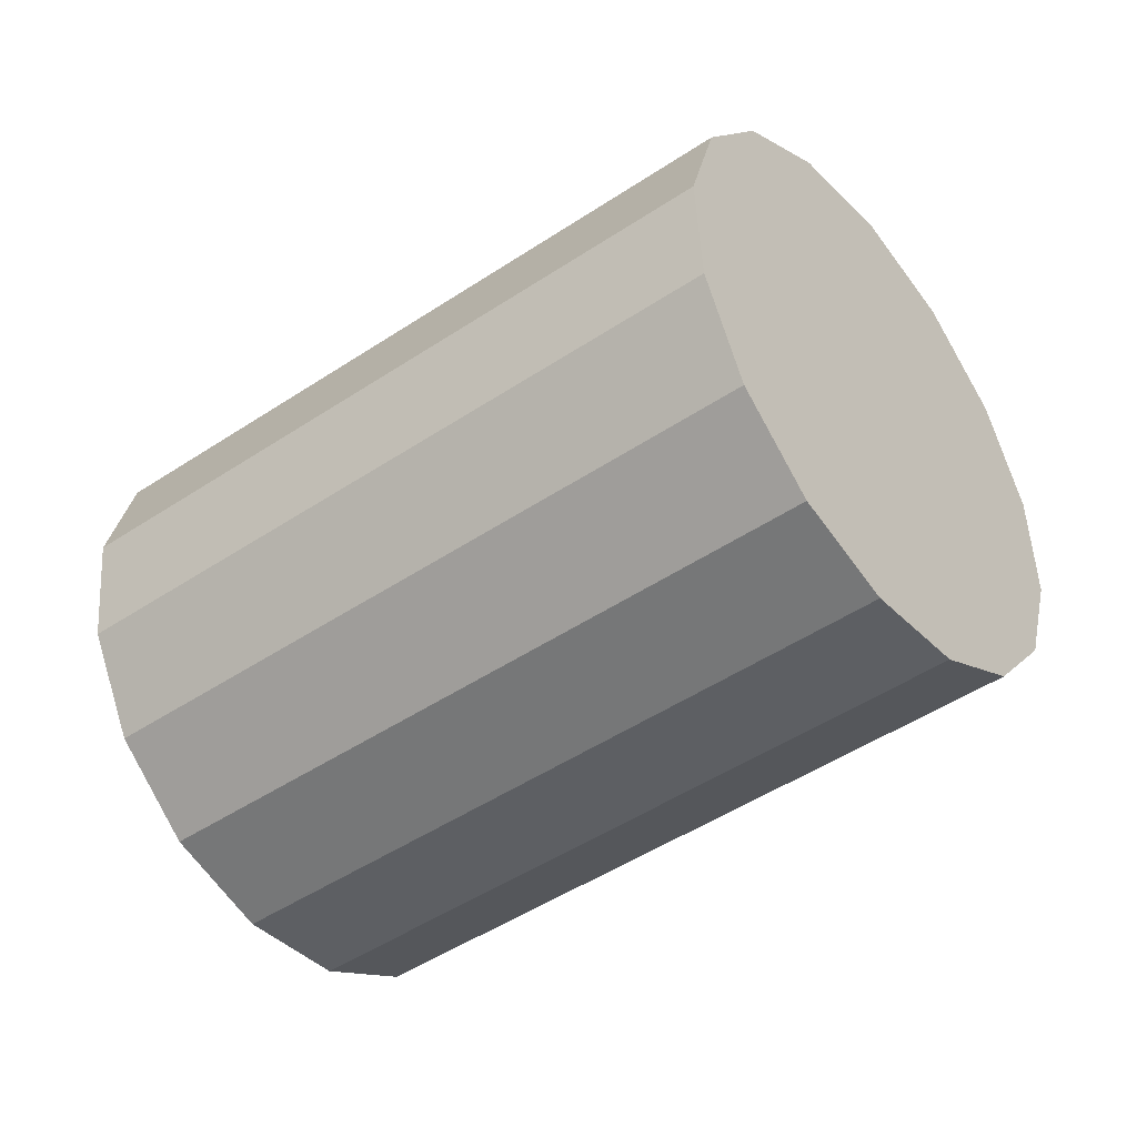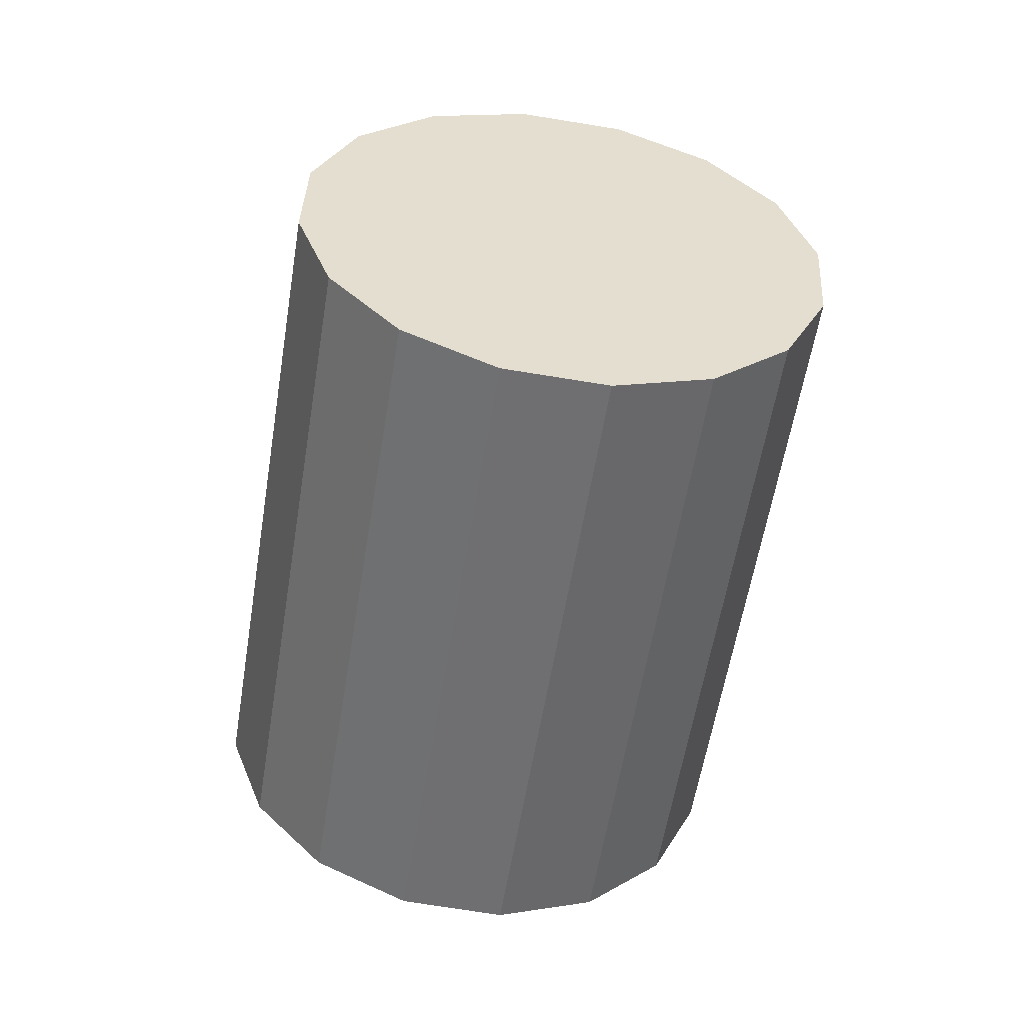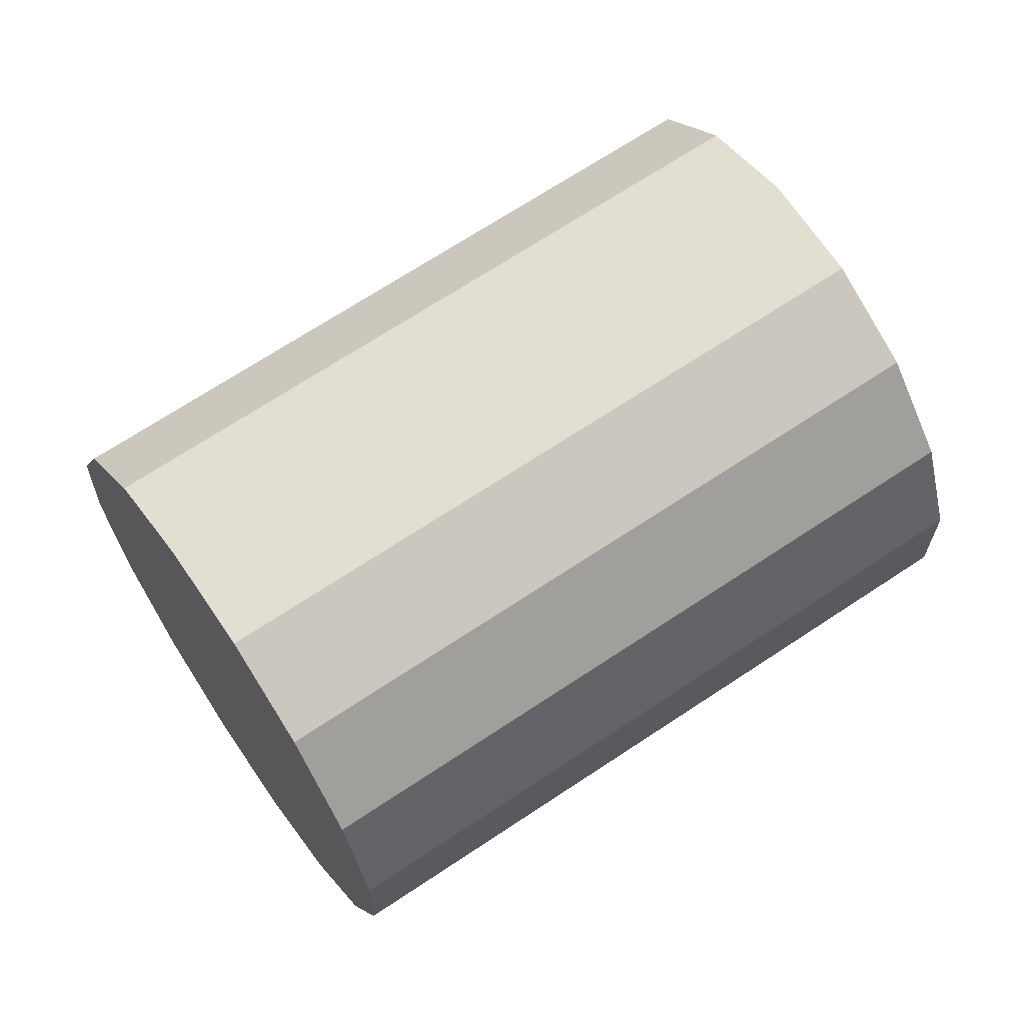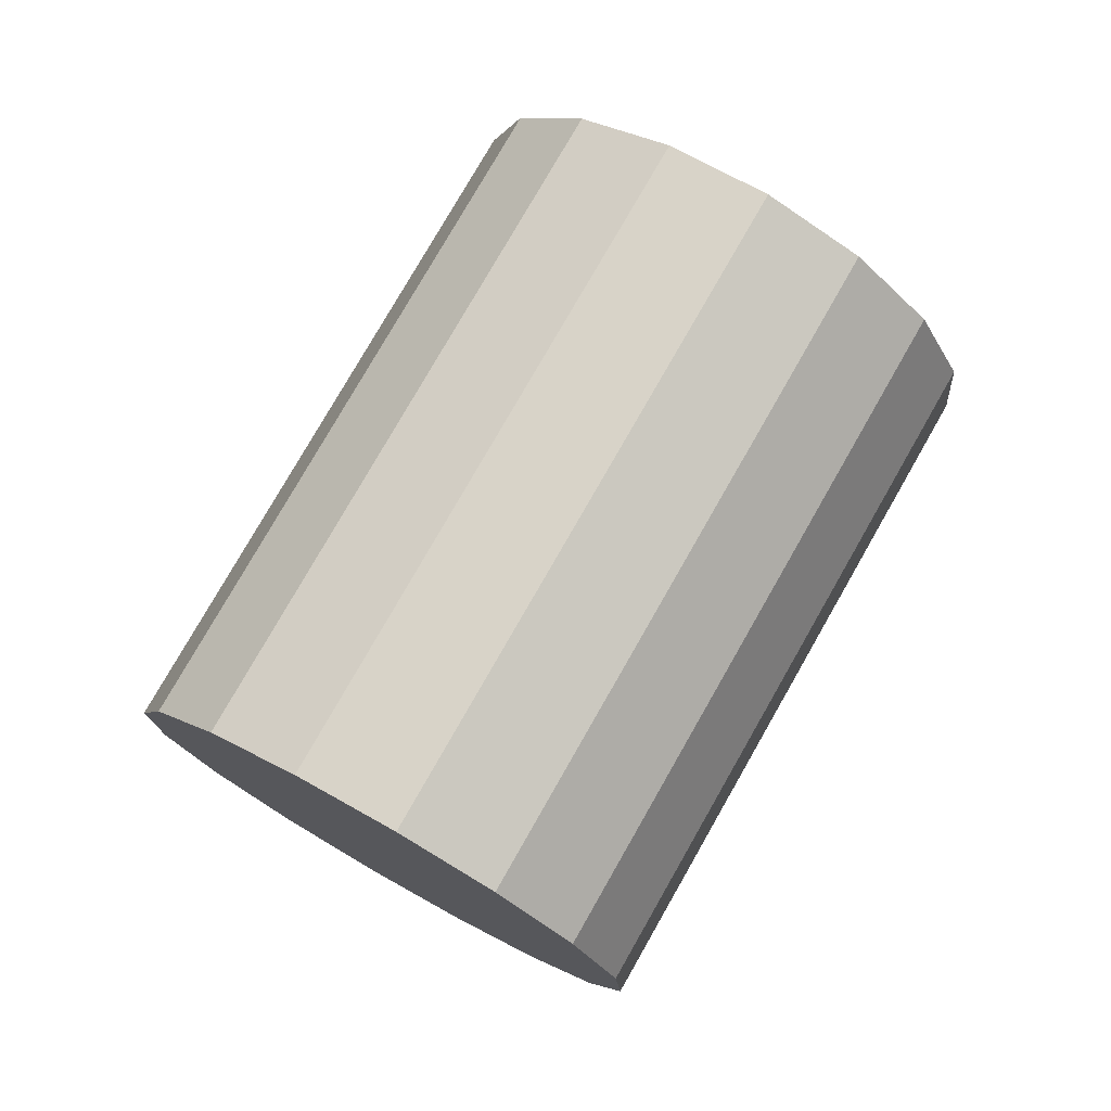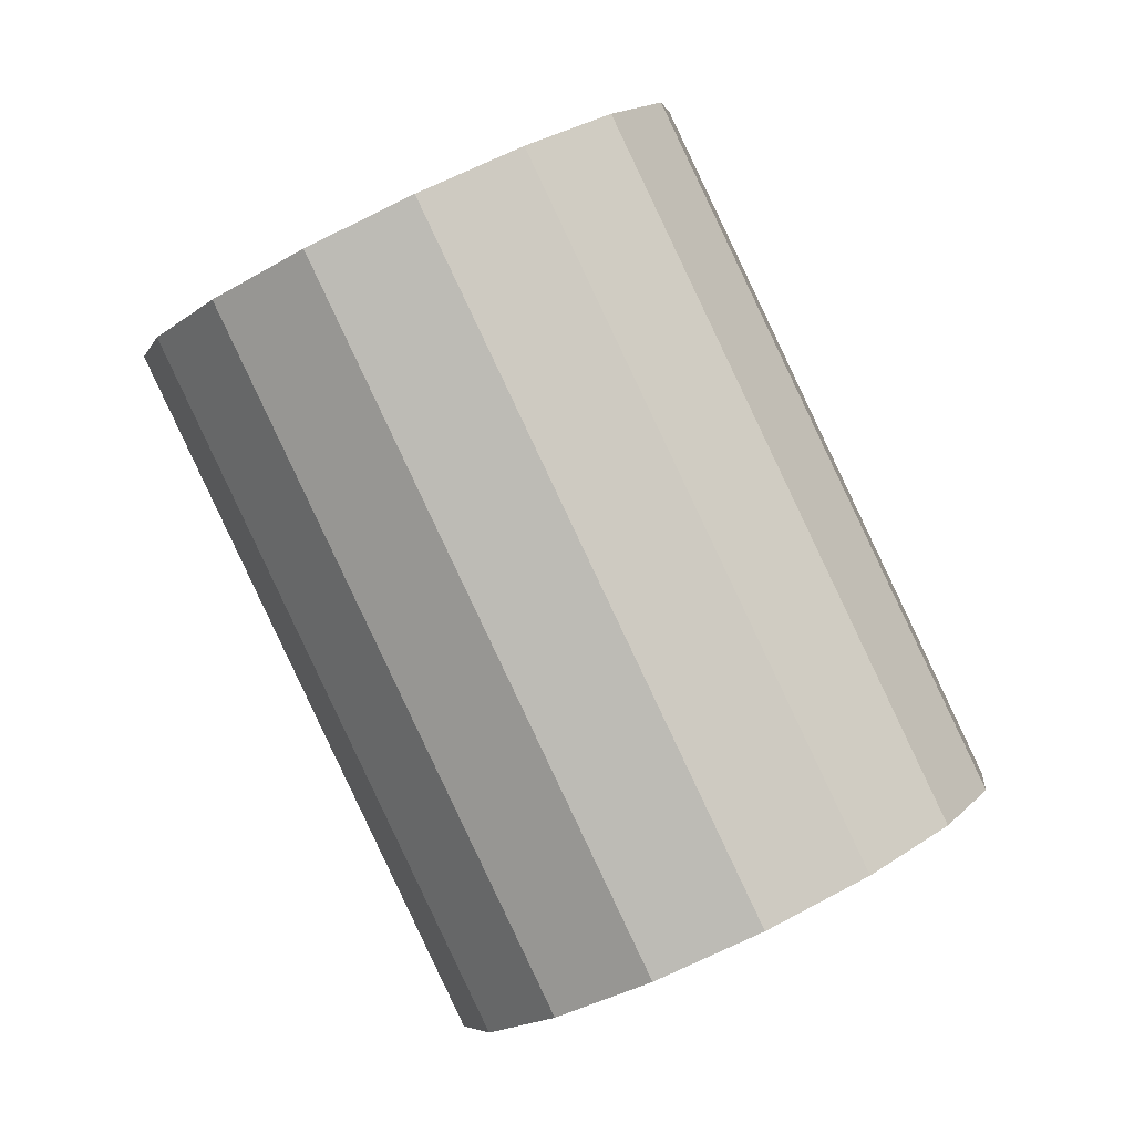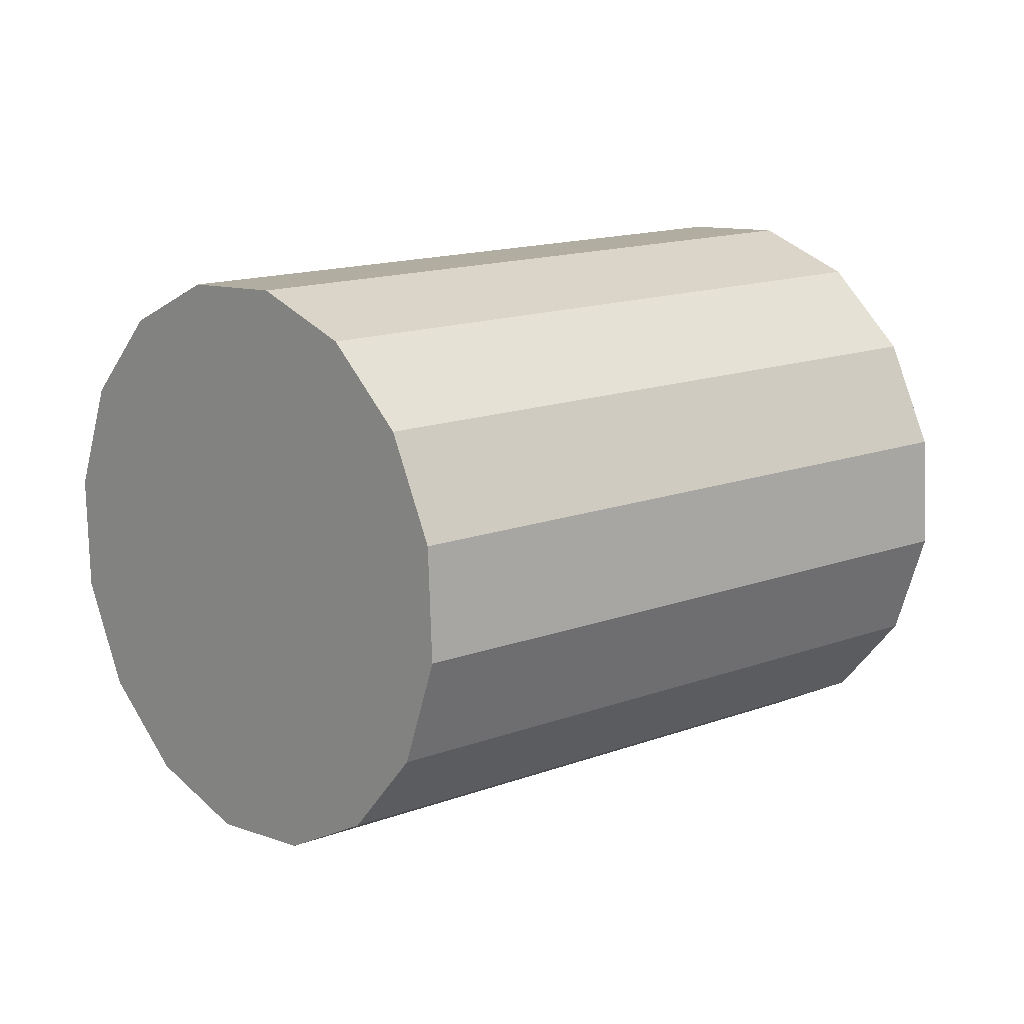
<metadata>
{"format":"obj","ext":"obj","renderer":"f3d","projection":"perspective","resolution":1024,"background":"white","views":[{"elev":12.7,"azim":-33.2,"up":"+Y"},{"elev":79.7,"azim":-29.9,"up":"+Z"},{"elev":-1.9,"azim":-69.6,"up":"+Y"},{"elev":-49.1,"azim":93.3,"up":"+Z"},{"elev":56.1,"azim":-176.2,"up":"+Y"},{"elev":62.8,"azim":93.2,"up":"+Y"}]}
</metadata>
<code>
o Cylinder.306_Cylinder.1735
v -0.7767 0.0305 0.5625
v -1.731 -1.013 -0.8518
v -0.8617 0.292 0.4269
v -1.816 -0.7518 -0.9874
v -1.038 0.5353 0.3663
v -1.992 -0.5084 -1.048
v -1.279 0.7235 0.3899
v -2.233 -0.3203 -1.024
v -1.548 0.8278 0.4942
v -2.502 -0.2159 -0.9201
v -1.803 0.8324 0.6633
v -2.758 -0.2113 -0.751
v -2.007 0.7366 0.8715
v -2.961 -0.3072 -0.5429
v -2.128 0.555 1.087
v -3.082 -0.4888 -0.3274
v -2.147 0.3151 1.277
v -3.101 -0.7286 -0.1373
v -2.062 0.05365 1.413
v -3.016 -0.9901 -0.001682
v -1.886 -0.1897 1.473
v -2.84 -1.233 0.05893
v -1.645 -0.3779 1.45
v -2.599 -1.422 0.03528
v -1.376 -0.4822 1.345
v -2.33 -1.526 -0.06903
v -1.12 -0.4868 1.176
v -2.074 -1.531 -0.2381
v -0.9167 -0.391 0.9681
v -1.871 -1.435 -0.4463
v -0.796 -0.2093 0.7526
v -1.75 -1.253 -0.6618
f 2 3 1
f 4 5 3
f 6 7 5
f 8 9 7
f 10 11 9
f 12 13 11
f 14 15 13
f 15 18 17
f 18 19 17
f 20 21 19
f 22 23 21
f 24 25 23
f 26 27 25
f 28 29 27
f 30 22 14
f 30 31 29
f 32 1 31
f 7 15 23
f 2 4 3
f 4 6 5
f 6 8 7
f 8 10 9
f 10 12 11
f 12 14 13
f 14 16 15
f 15 16 18
f 18 20 19
f 20 22 21
f 22 24 23
f 24 26 25
f 26 28 27
f 28 30 29
f 6 4 30
f 4 2 30
f 2 32 30
f 30 28 22
f 28 26 22
f 26 24 22
f 22 20 18
f 18 16 14
f 14 12 10
f 10 8 6
f 22 18 14
f 14 10 6
f 6 30 14
f 30 32 31
f 32 2 1
f 31 1 3
f 3 5 7
f 7 9 11
f 11 13 15
f 15 17 19
f 19 21 23
f 23 25 27
f 27 29 23
f 29 31 23
f 31 3 7
f 7 11 15
f 15 19 23
f 31 7 23

</code>
